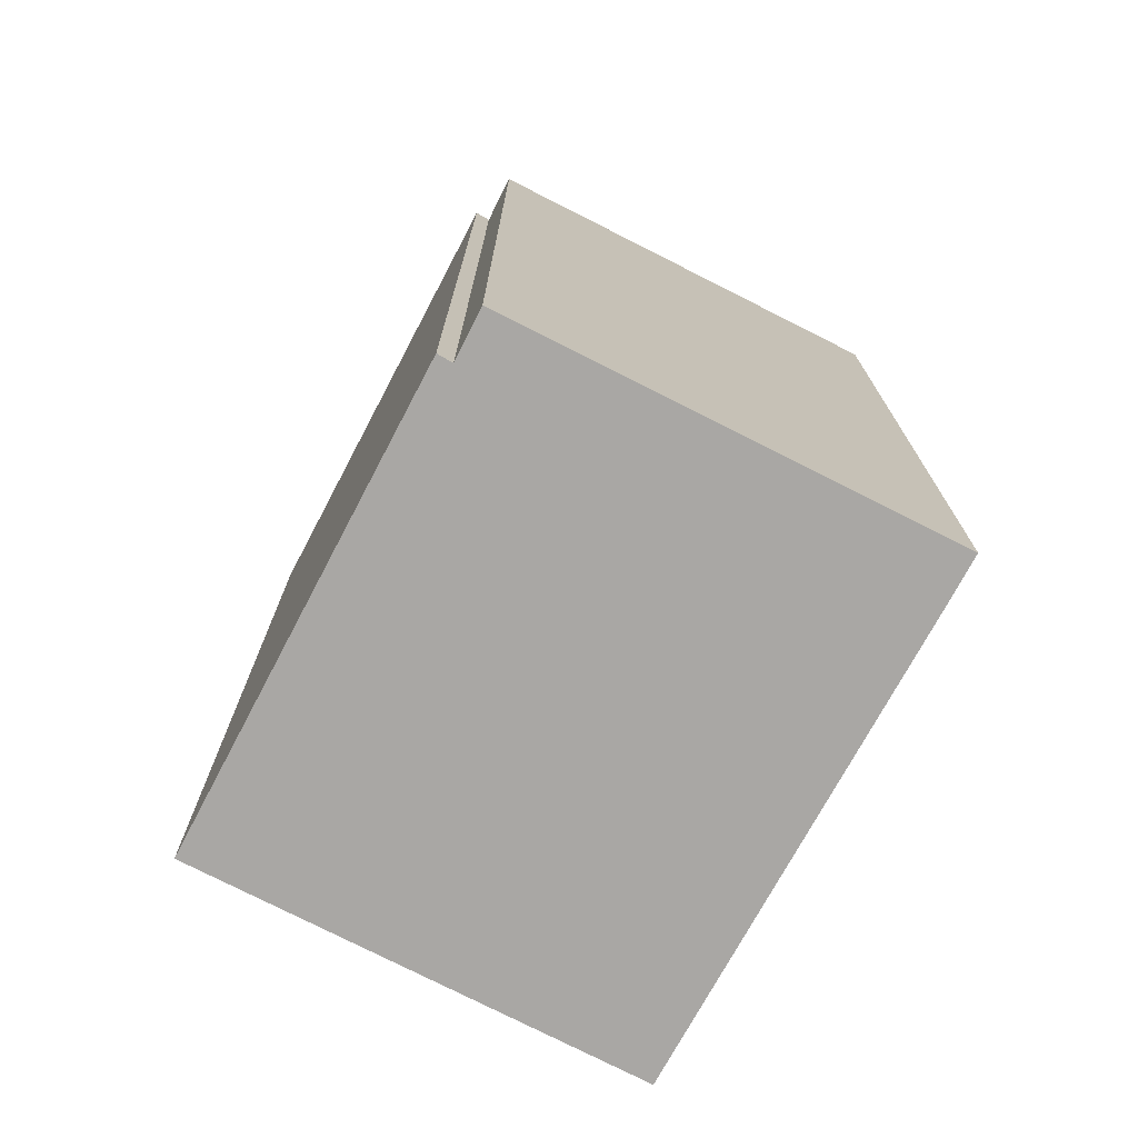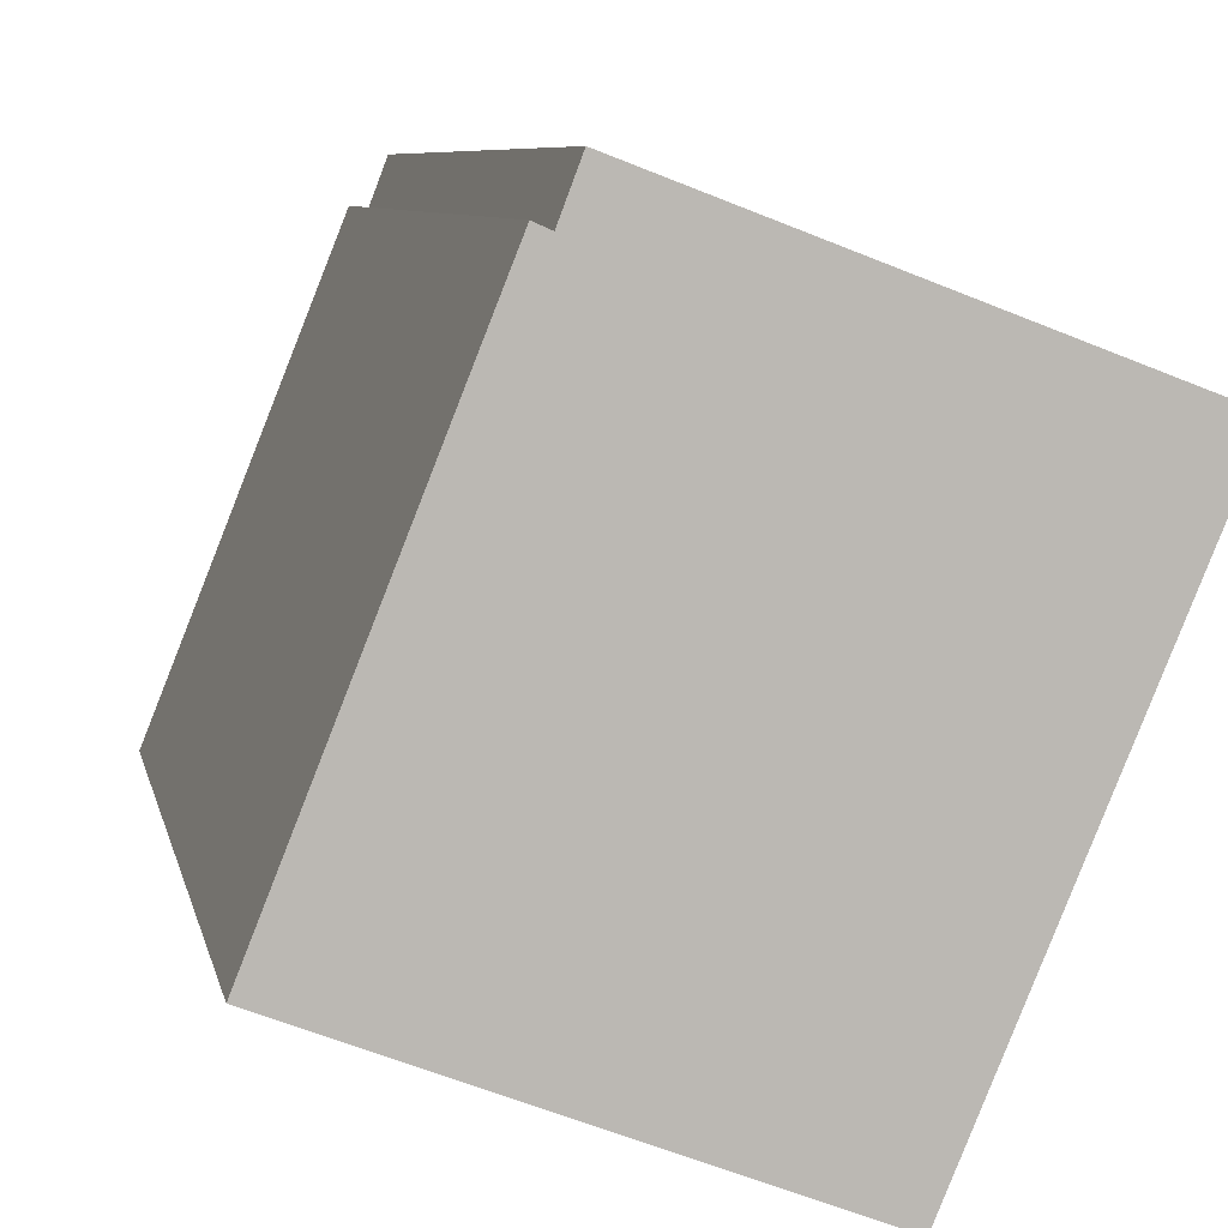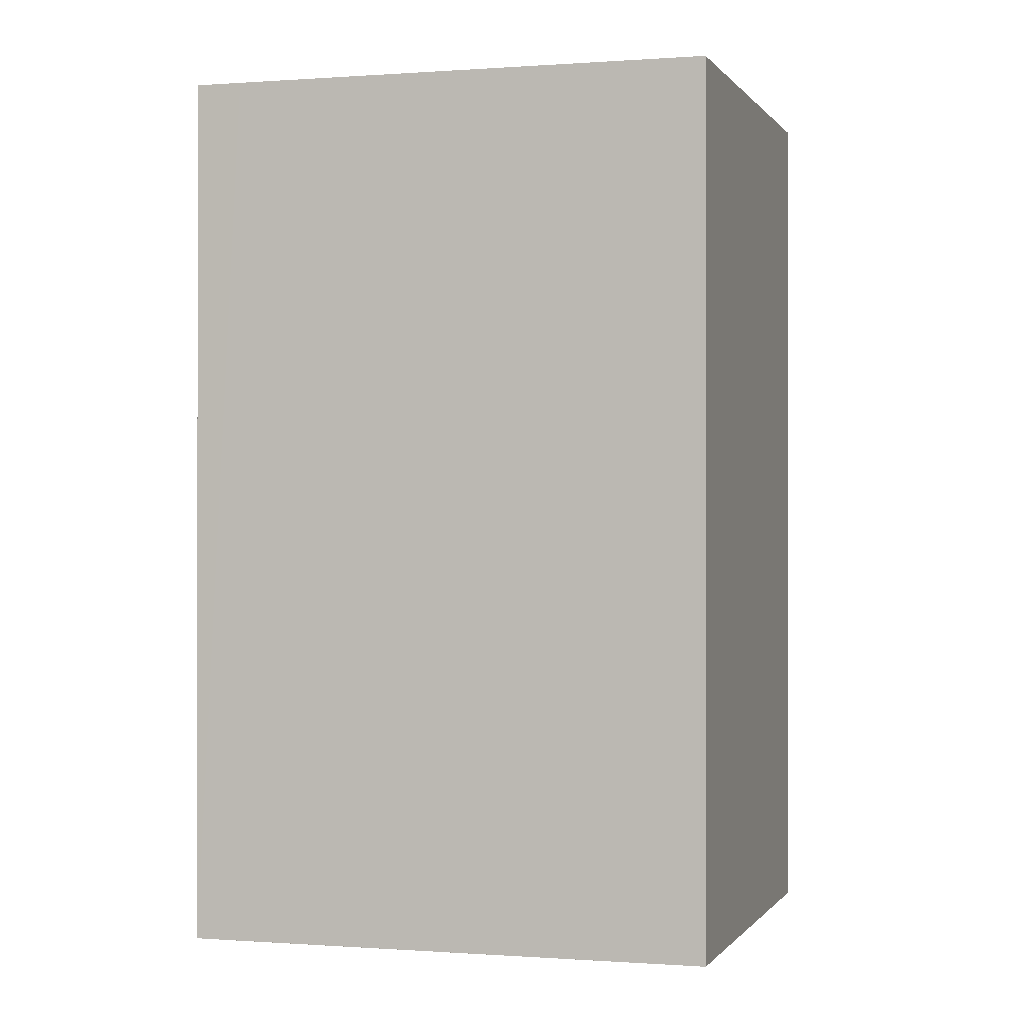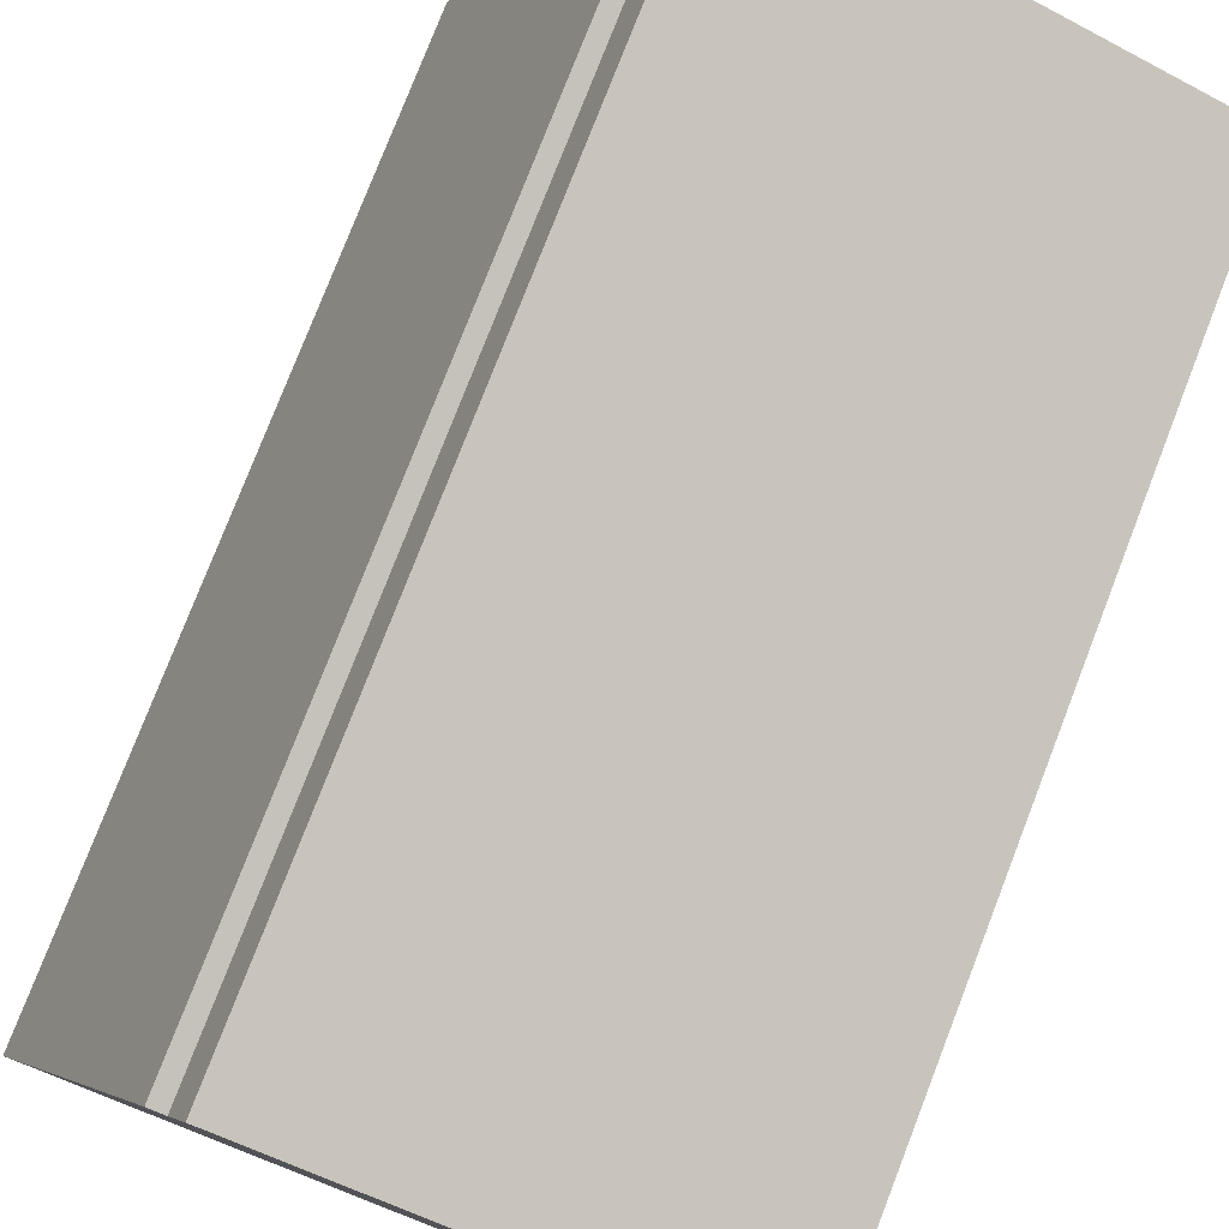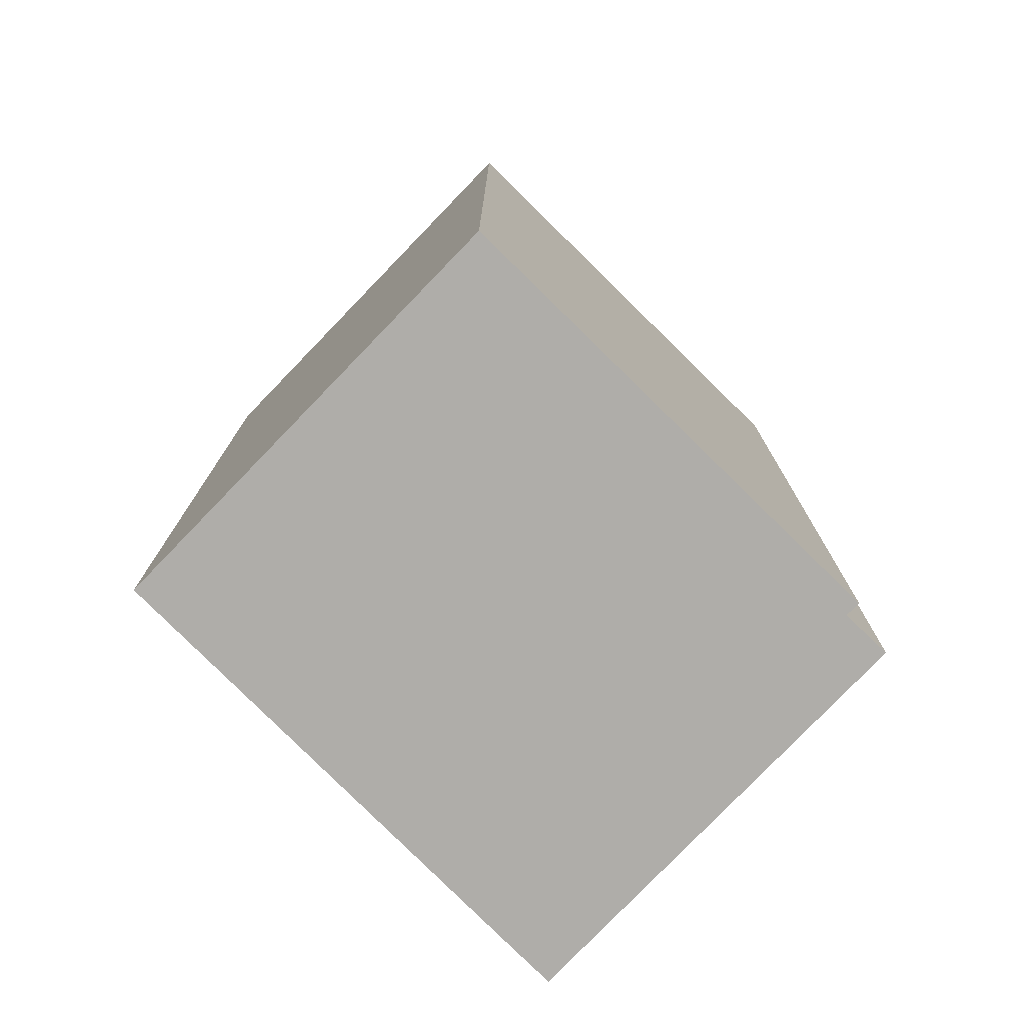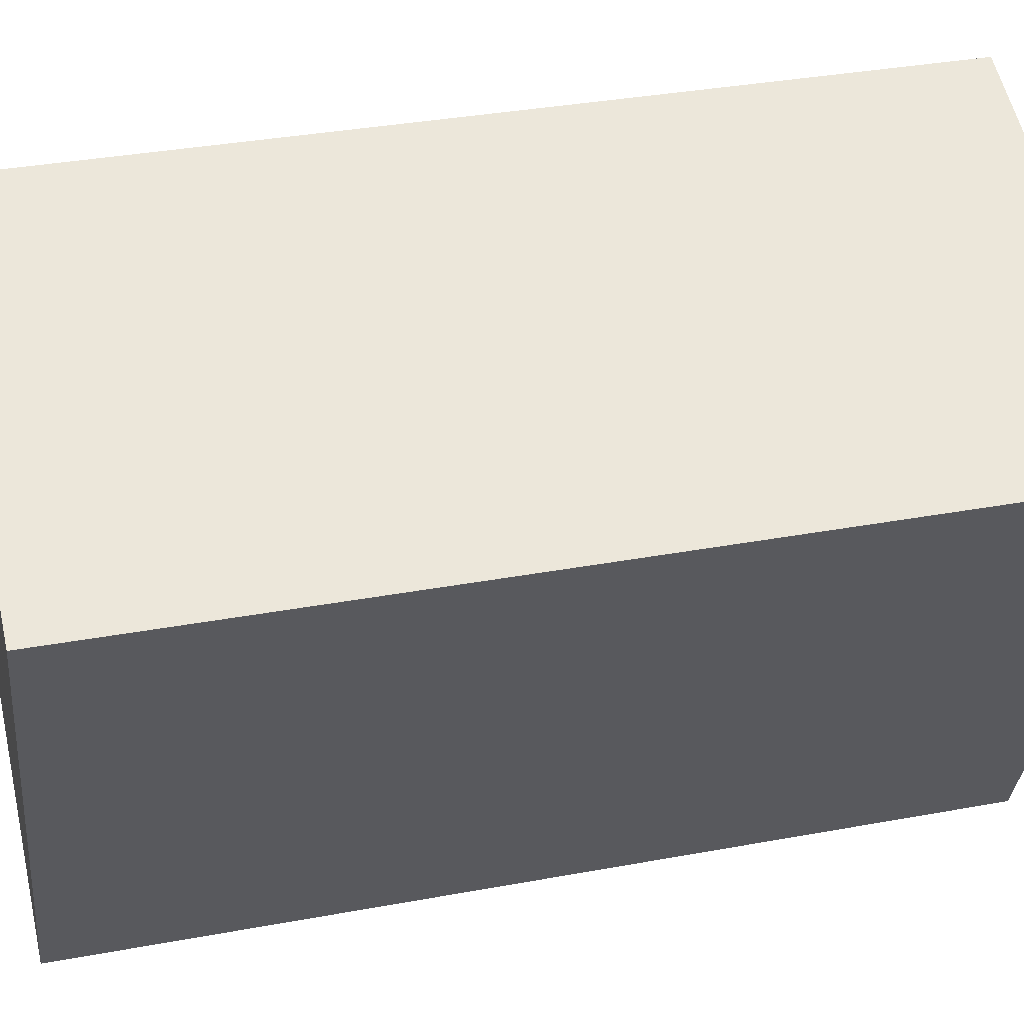
<metadata>
{"format":"obj","ext":"obj","renderer":"f3d","projection":"perspective","resolution":1024,"background":"white","views":[{"elev":-74.7,"azim":-6.0,"up":"+Y"},{"elev":7.3,"azim":-11.0,"up":"+Z"},{"elev":-0.2,"azim":128.6,"up":"+Y"},{"elev":78.4,"azim":21.2,"up":"+Z"},{"elev":-77.3,"azim":-112.7,"up":"+Y"},{"elev":35.0,"azim":76.1,"up":"+Z"}]}
</metadata>
<code>
v  0 15.39 9.422e-16
v  10.56 15.39 4.971
v  7.291 15.39 -2.849
v  3.343 15.39 7.648
v  3.093 15.39 7.759
v  10.88 15.39 5.738
v  3.66 15.39 8.483
v  3.66 -5.194e-16 8.483
v  10.88 -3.514e-16 5.738
v  7.291 1.745e-16 -2.849
v  10.56 -3.044e-16 4.971
v  0 0 0
v  3.093 -4.751e-16 7.759
v  3.343 -4.683e-16 7.648
g defaultobject
f 1 2 3
f 2 1 4
f 4 1 5
f 2 4 6
f 7 6 4
f 8 6 7
f 6 8 9
f 9 2 6
f 2 9 10
f 10 9 11
f 10 3 2
f 10 1 3
f 1 10 12
f 12 5 1
f 5 12 13
f 14 7 4
f 7 14 8
f 13 4 5
f 4 13 14
f 8 11 9
f 11 8 10
f 10 8 14
f 10 14 13
f 10 13 12

</code>
